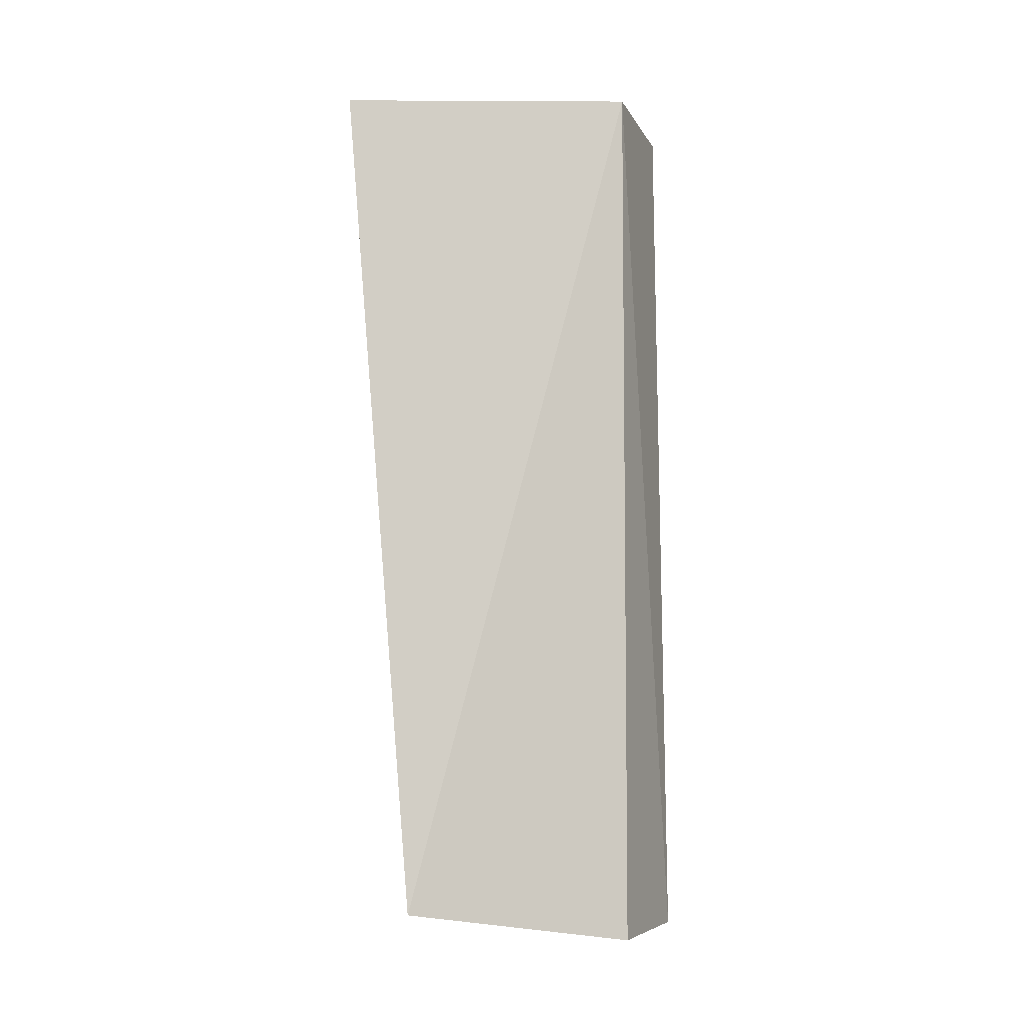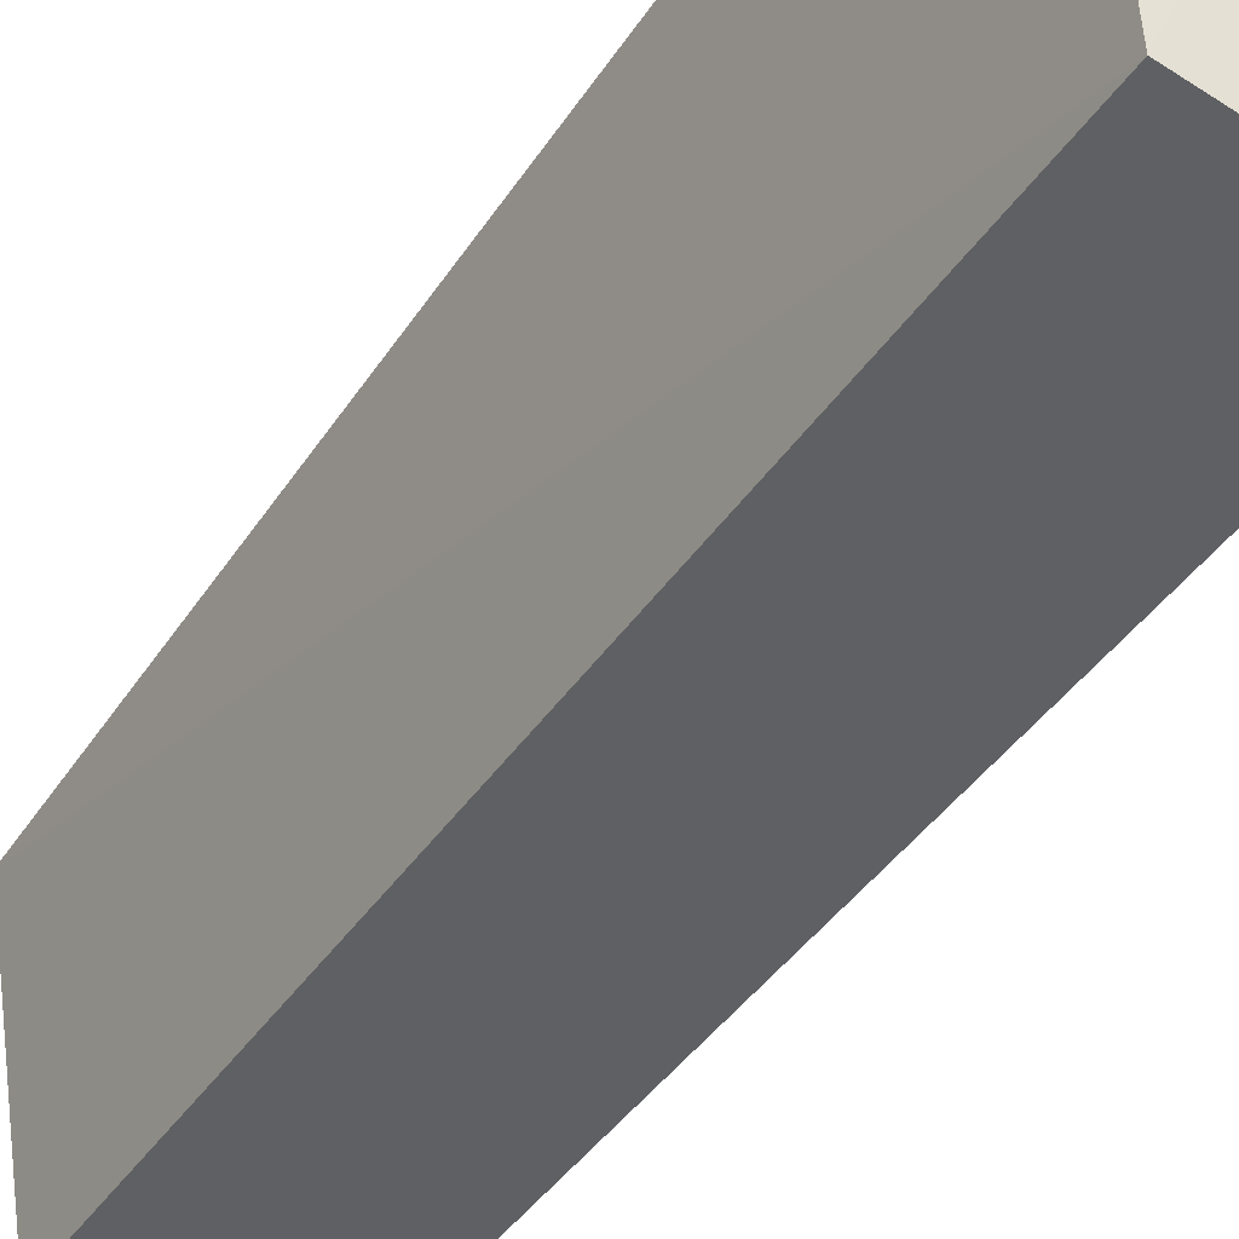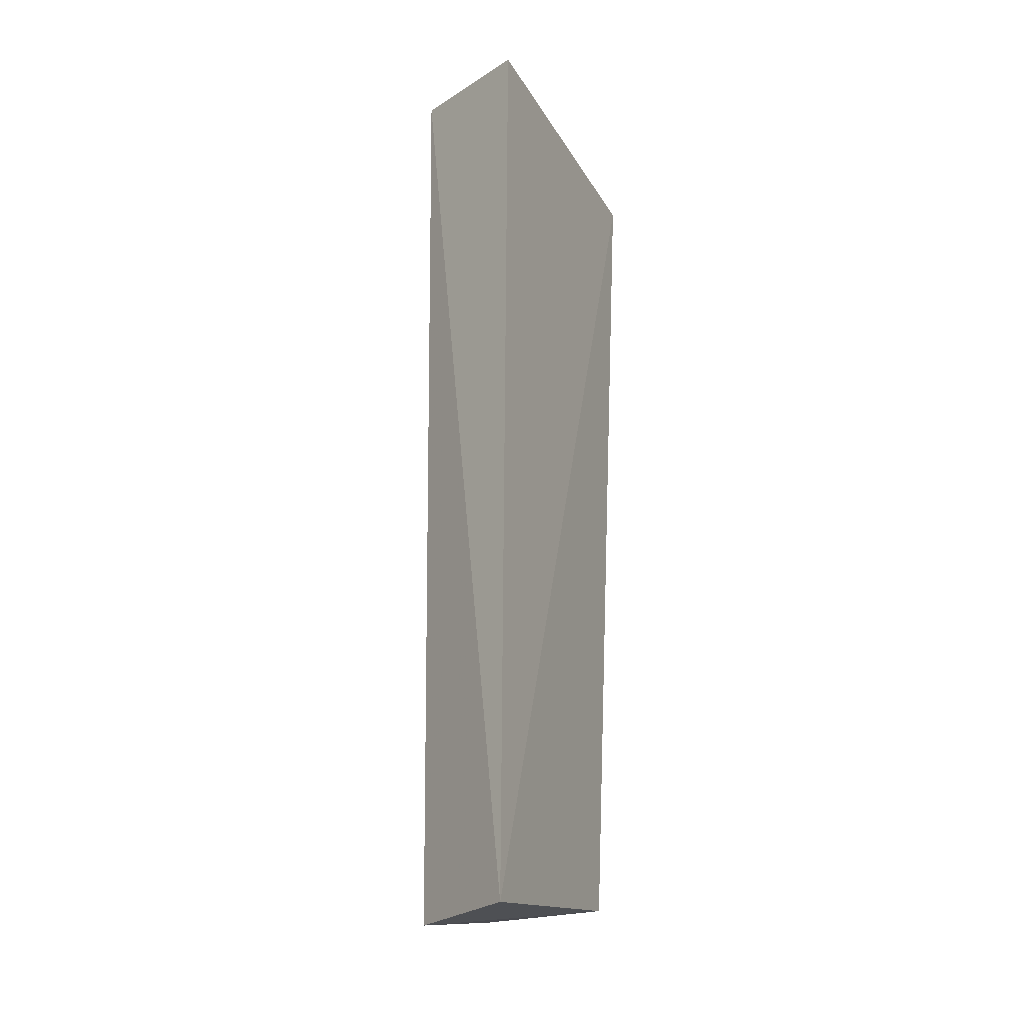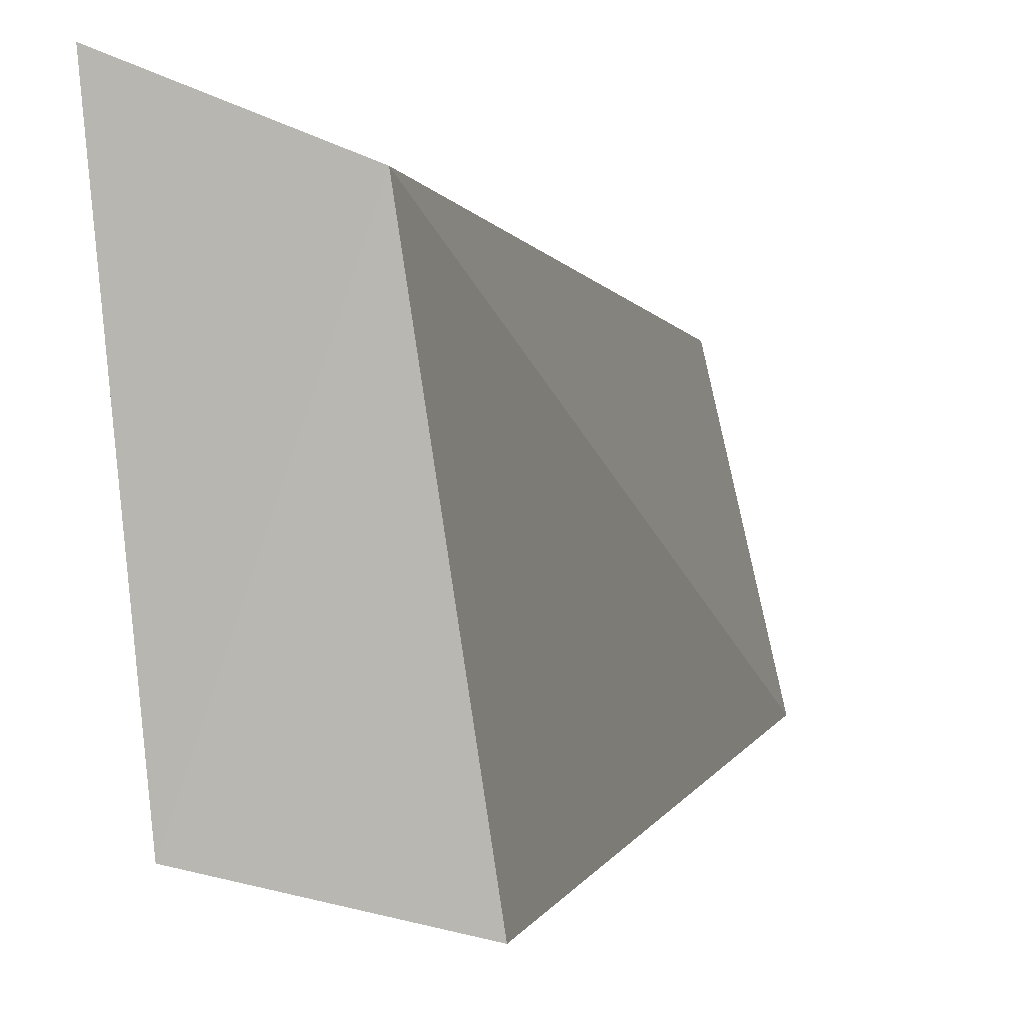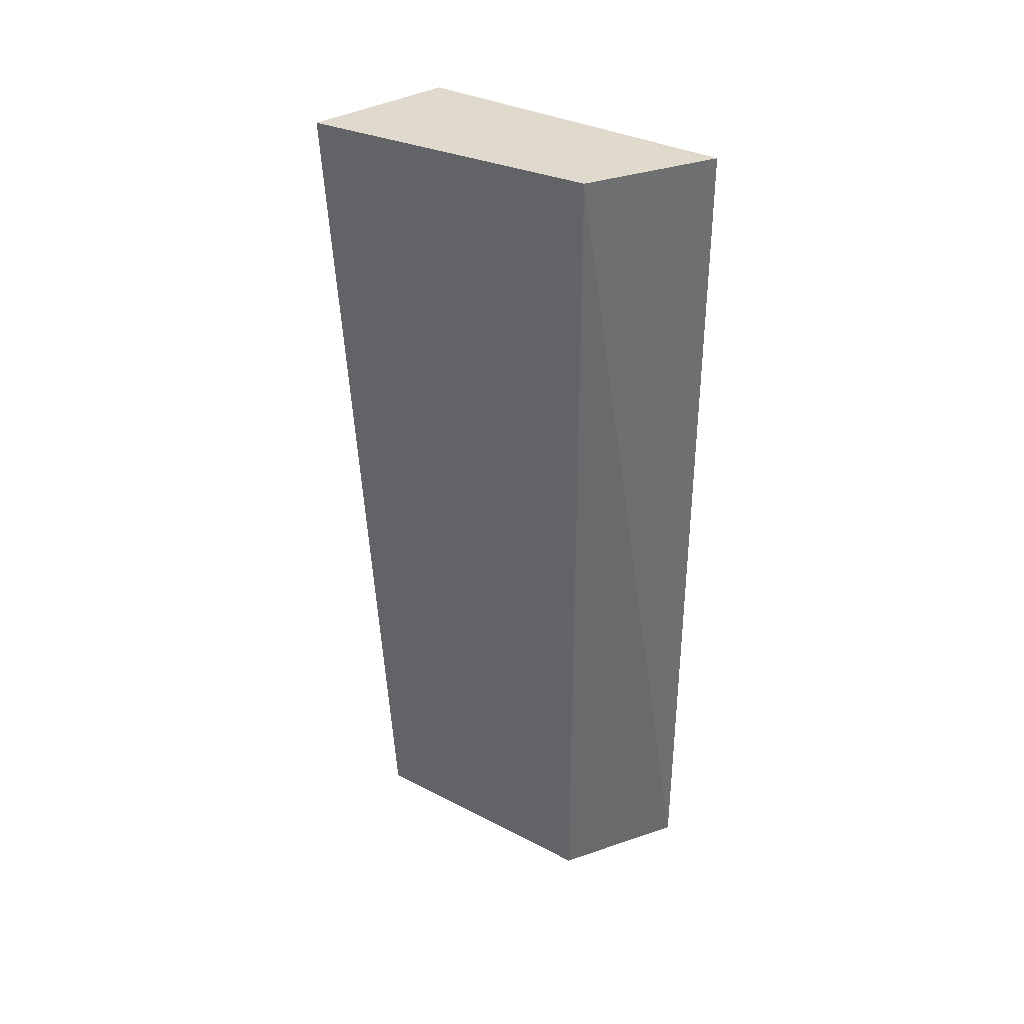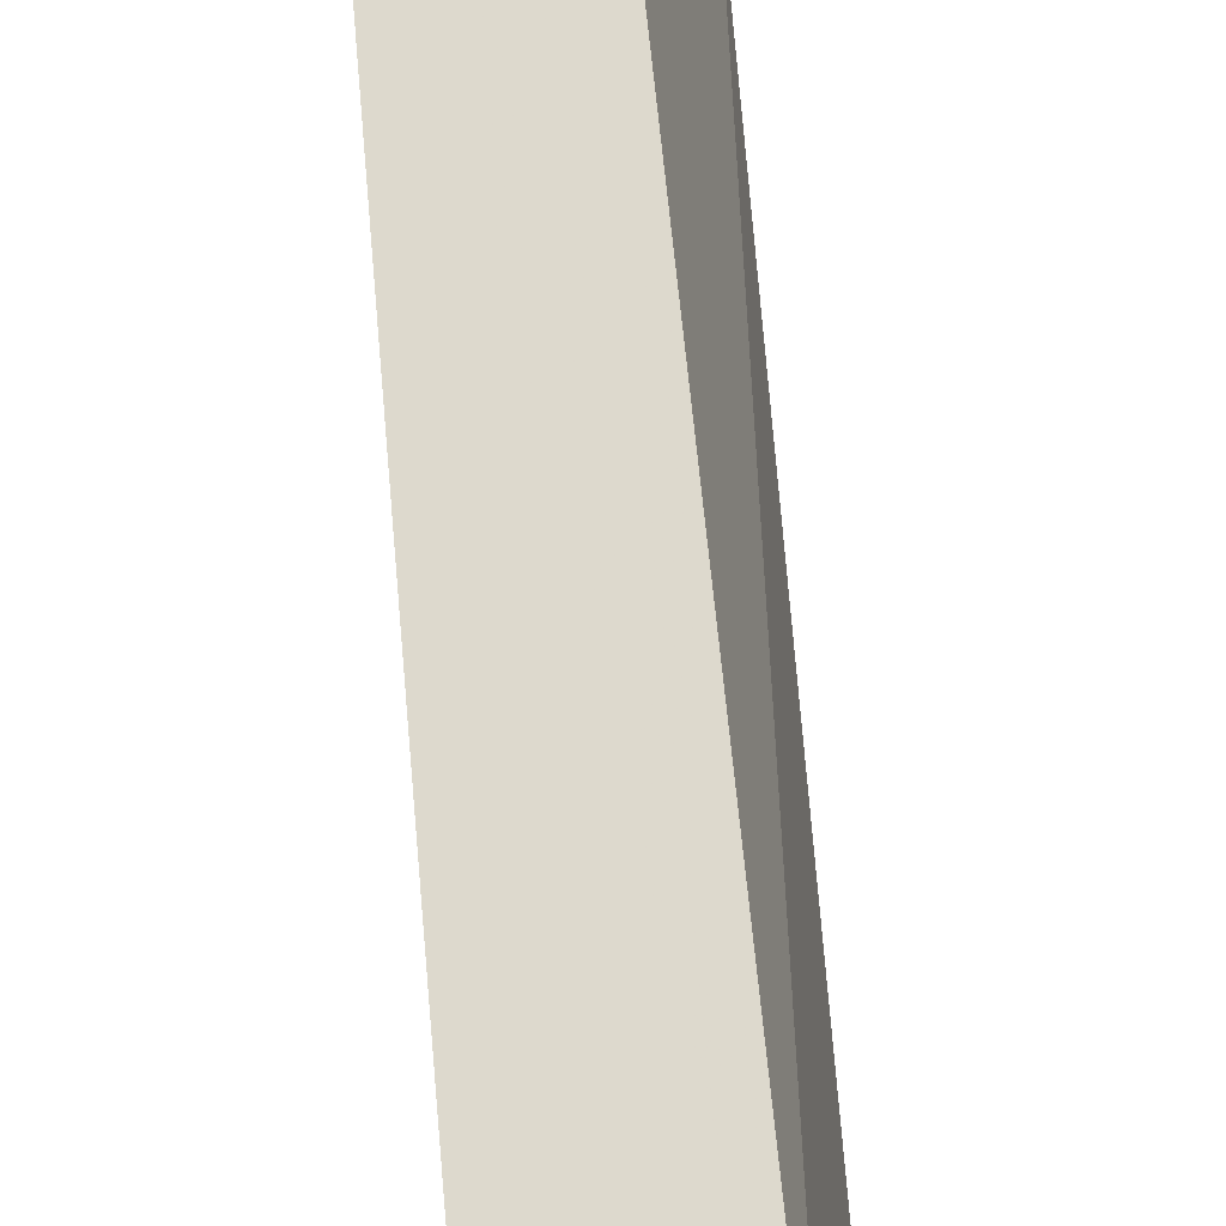
<metadata>
{"format":"obj","ext":"obj","renderer":"f3d","projection":"perspective","resolution":1024,"background":"white","views":[{"elev":-7.5,"azim":-93.8,"up":"+Y"},{"elev":-47.1,"azim":148.1,"up":"+Z"},{"elev":-20.5,"azim":28.3,"up":"+Y"},{"elev":-1.7,"azim":-169.1,"up":"+Z"},{"elev":38.2,"azim":-48.6,"up":"+Y"},{"elev":69.1,"azim":174.8,"up":"+Z"}]}
</metadata>
<code>
v 0.06759 -0.4015 0.01315
v 0.06449 -0.3989 -0.01417
v 0.06509 -0.3125 -0.0204
v 0.05498 -0.3099 0.007051
v 0.05005 -0.3989 -0.01639
v 0.0679 -0.3105 0.01238
v 0.05578 -0.4022 0.006975
v 0.05072 -0.3121 -0.02336
f 1 2 3
f 6 1 3
f 6 3 4
f 6 4 1
f 7 5 2
f 7 2 1
f 7 1 4
f 7 4 5
f 8 3 2
f 8 2 5
f 8 5 4
f 8 4 3

</code>
